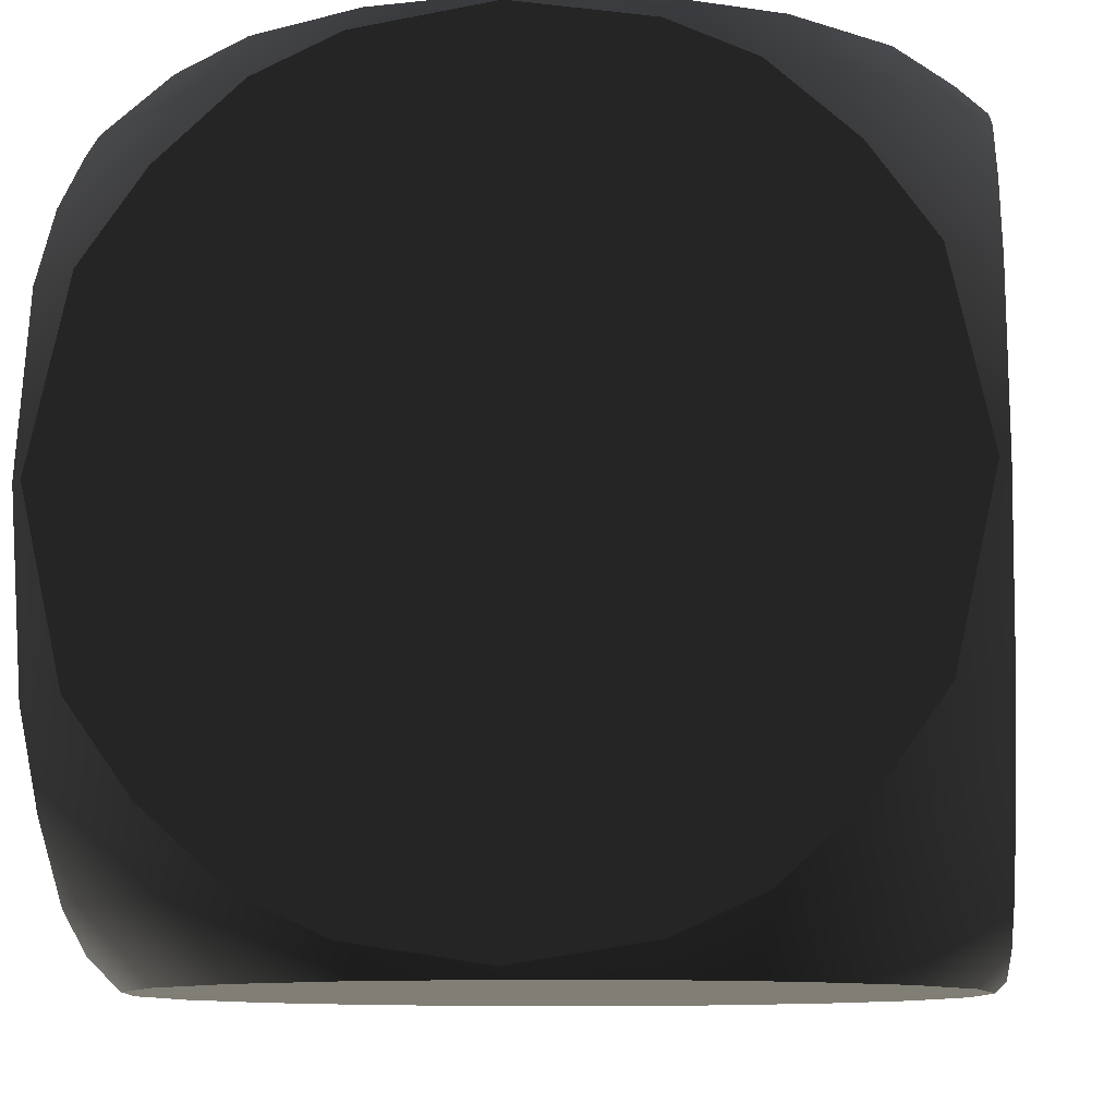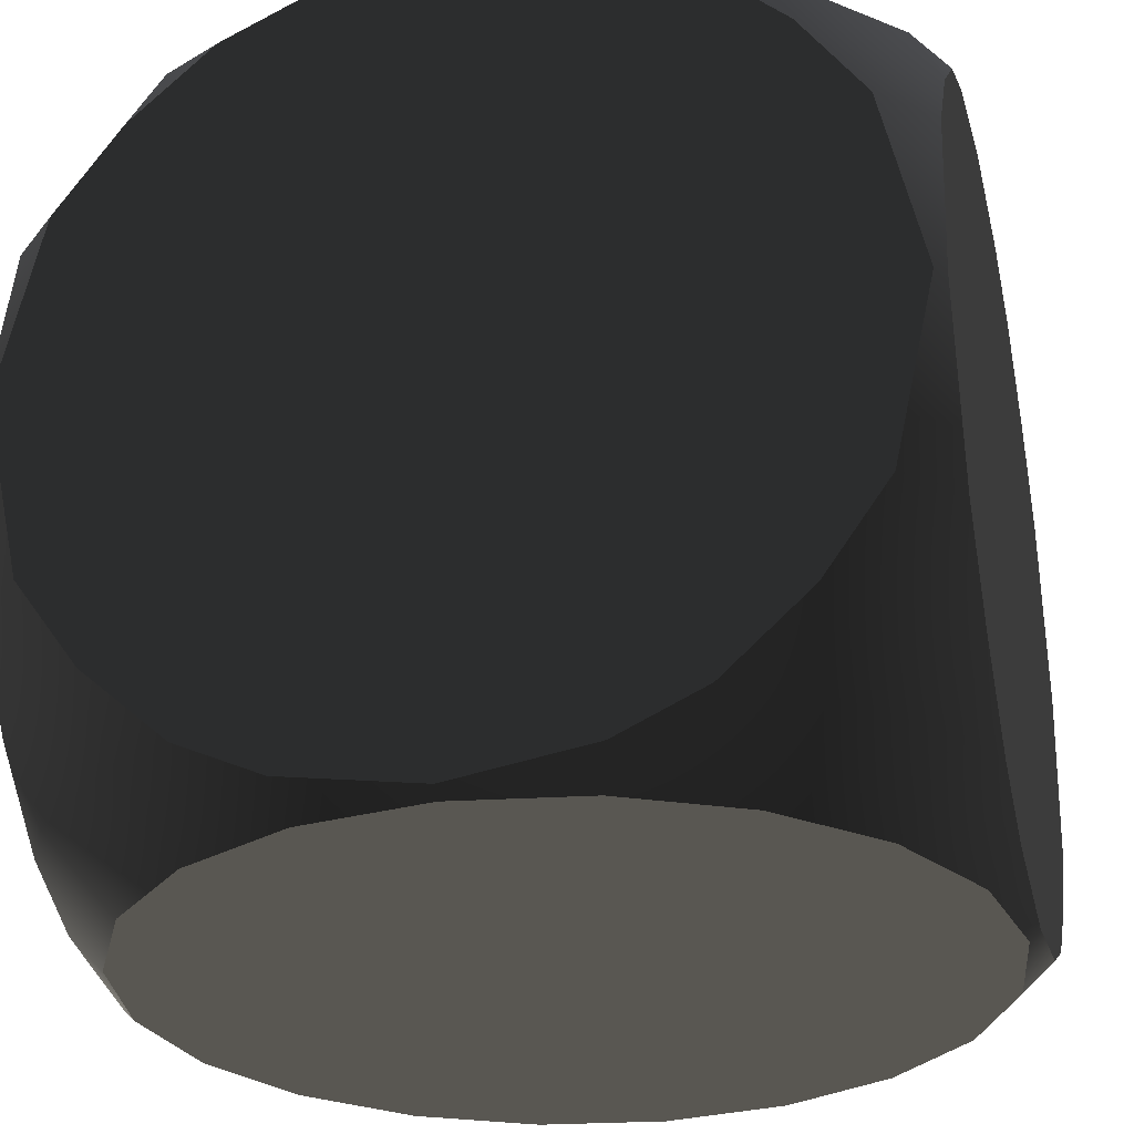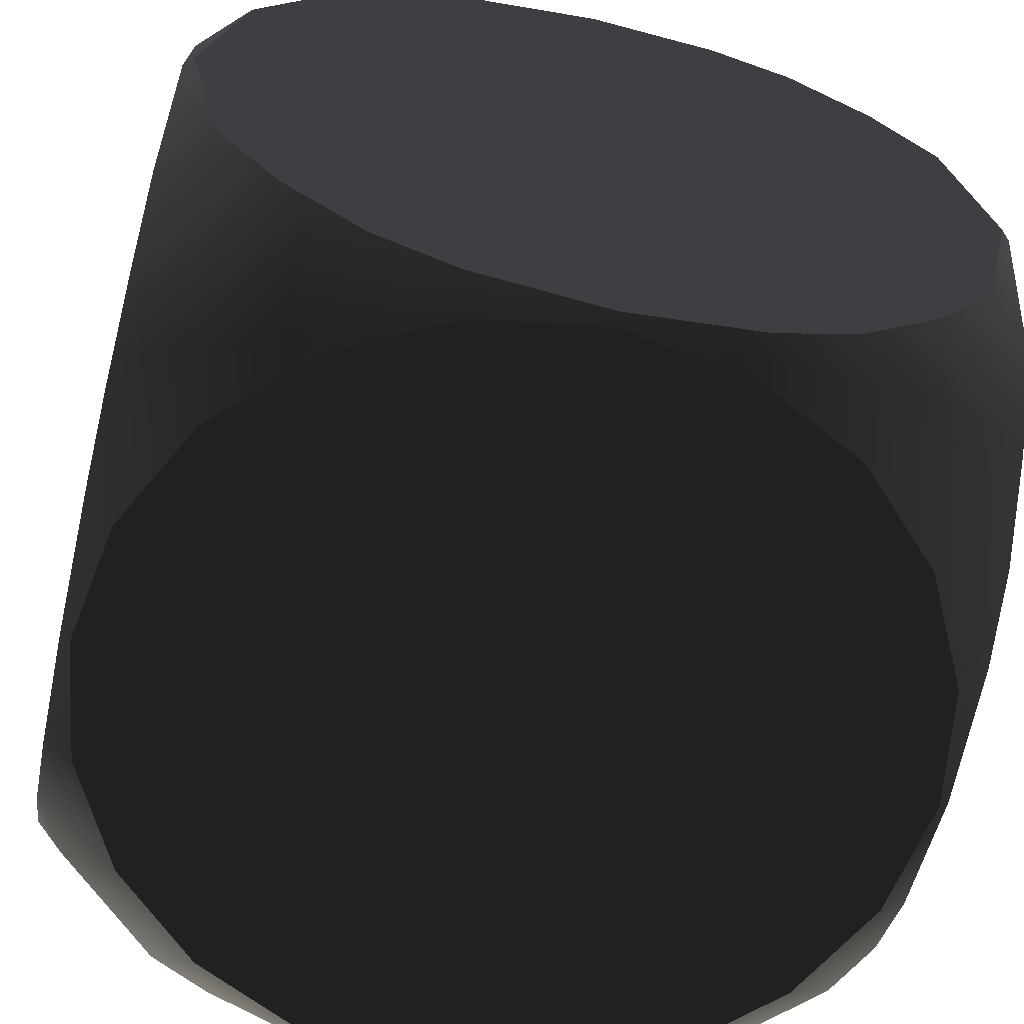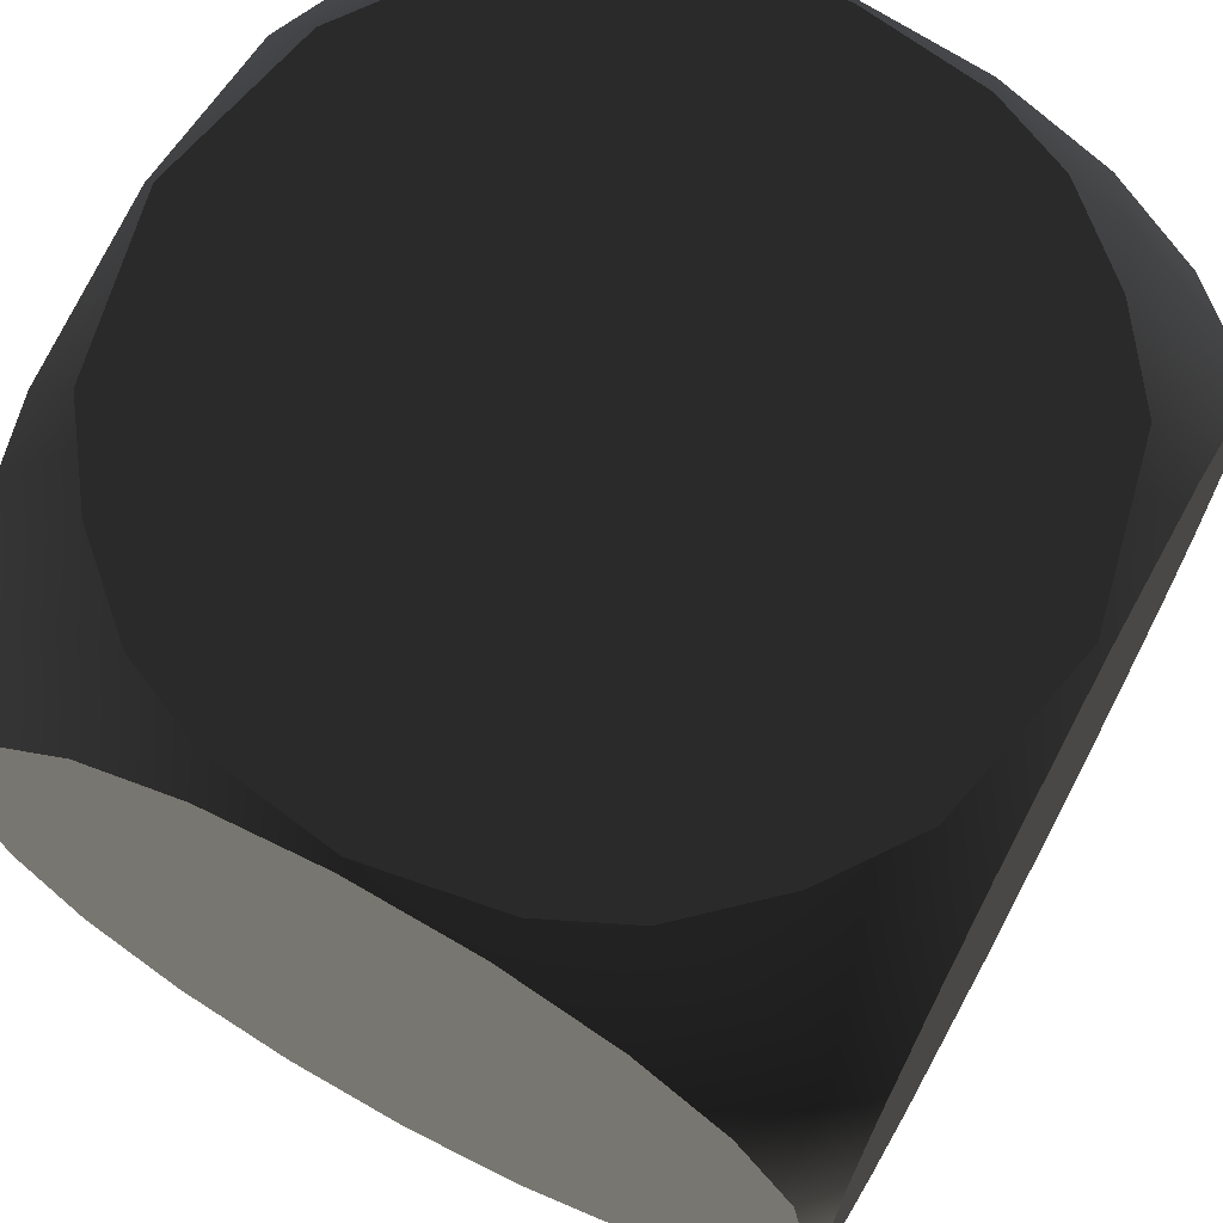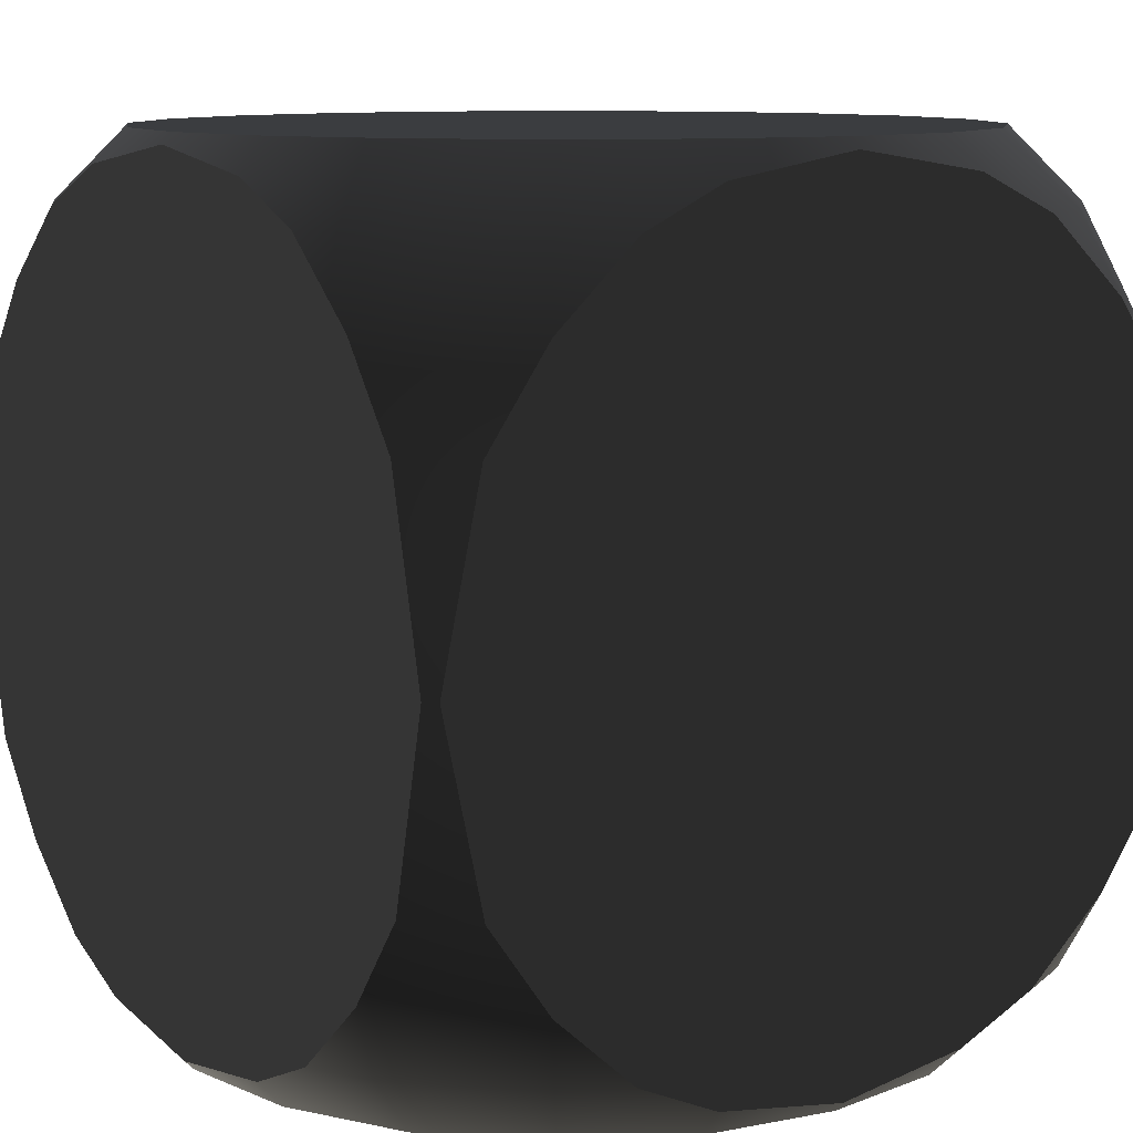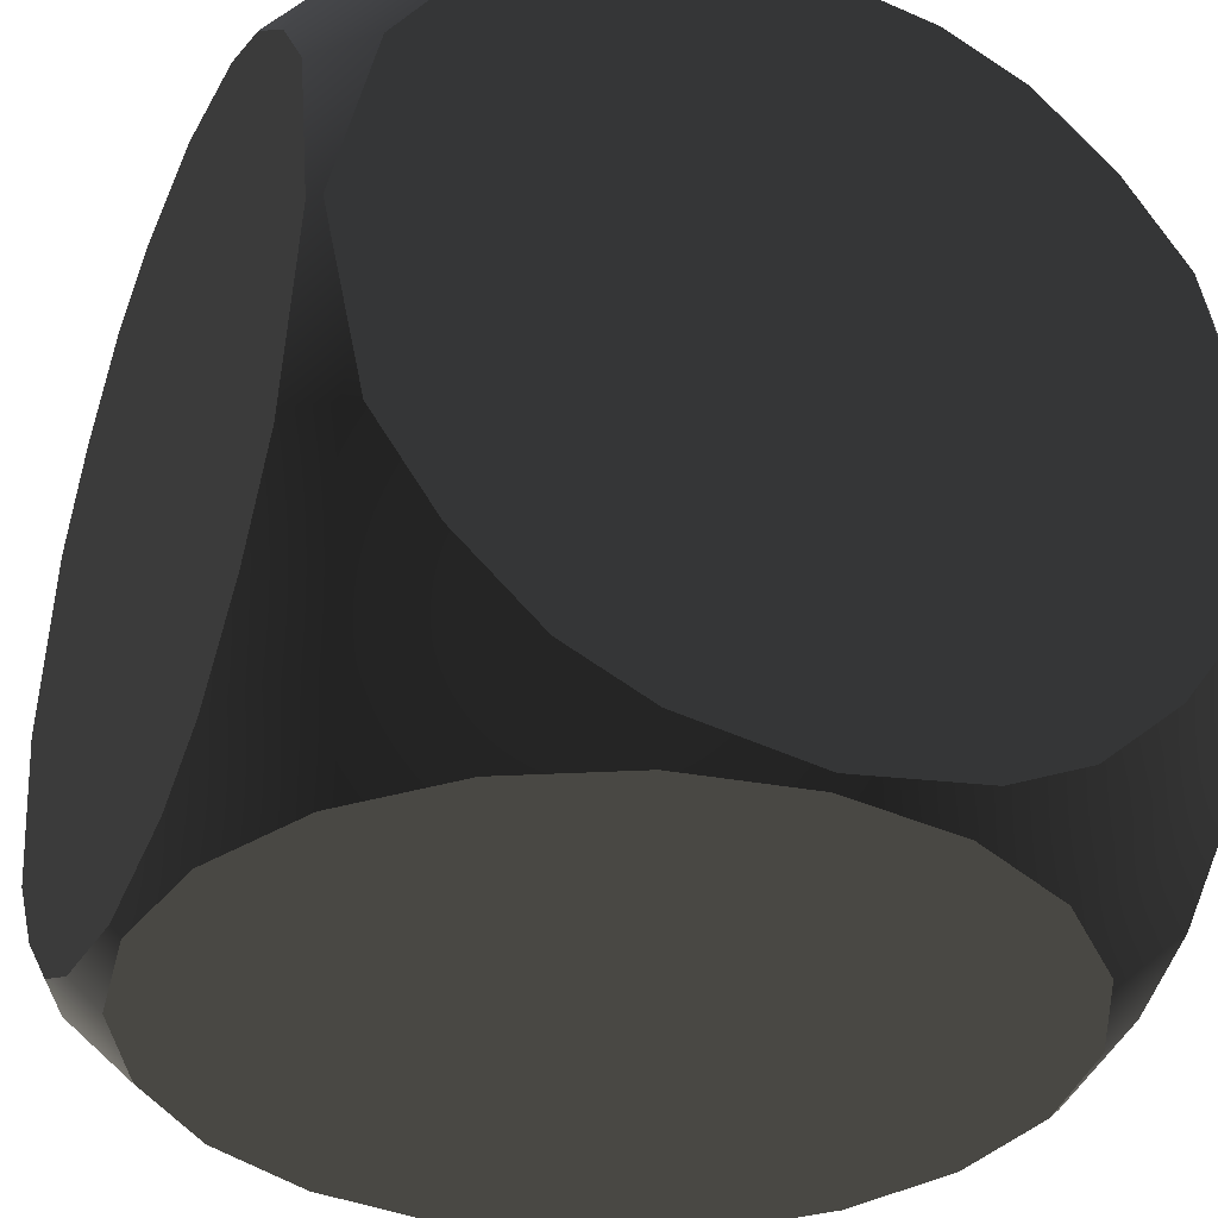
<metadata>
{"format":"obj","ext":"obj","renderer":"f3d","projection":"perspective","resolution":1024,"background":"white","views":[{"elev":-10.3,"azim":96.5,"up":"+Z"},{"elev":-28.4,"azim":-165.9,"up":"+Z"},{"elev":-62.1,"azim":167.4,"up":"+Z"},{"elev":68.0,"azim":-151.6,"up":"+Y"},{"elev":10.4,"azim":145.2,"up":"+Z"},{"elev":-34.6,"azim":157.1,"up":"+Z"}]}
</metadata>
<code>
o ITST1_0
v 0.4628 -0.3362 -0.4156
v 0.5 -0.2633 -0.4156
v 0.5 -0.3633 -0.3254
v 0.4628 0.3362 0.4156
v 0.5 0.2633 0.4156
v 0.5 0.3633 0.3254
v 0.4628 0.3362 -0.4156
v 0.5 0.3633 -0.3254
v 0.5 0.2633 -0.4156
v 0.4628 -0.3362 0.4156
v 0.5 -0.3633 0.3254
v 0.5 -0.2633 0.4156
v 0.5 0 -0.4877
v 0.4877 0 -0.5
v 0.4638 0.1507 -0.5
v 0.5 0.1625 -0.462
v 0.4877 0 0.5
v 0.5 1.11e-16 0.4877
v 0.5 0.1625 0.462
v 0.4638 0.1507 0.5
v 0.5 0.4393 -0.2185
v 0.4393 0.5 -0.2185
v 0.4877 0.5 1.11e-16
v 0.5 0.4877 0
v 0.4638 -0.1507 0.5
v 0.5 -0.1625 0.462
v 0.4393 0.5 0.2185
v 0.5 0.4393 0.2185
v 0.5 -0.1625 -0.462
v 0.4638 -0.1507 -0.5
v 0.4393 -0.5 -0.2185
v 0.5 -0.4393 -0.2185
v 0.5 -0.4877 1.11e-16
v 0.4877 -0.5 0
v 0.5 -0.4393 0.2185
v 0.4393 -0.5 0.2185
v 0.3633 0.5 0.3254
v 0.3362 0.4628 0.4156
v 0.3945 0.2867 0.5
v 0.3362 0.4628 -0.4156
v 0.3633 0.5 -0.3254
v 0.3945 0.2867 -0.5
v 0.3945 -0.2867 0.5
v 0.3945 -0.2867 -0.5
v 0.3362 -0.4628 -0.4156
v 0.3633 -0.5 -0.3254
v 0.3362 -0.4628 0.4156
v 0.3633 -0.5 0.3254
v 0.2867 0.3945 -0.5
v 0.2867 0.3945 0.5
v 0.2867 -0.3945 -0.5
v 0.2867 -0.3945 0.5
v 0.2633 0.5 0.4156
v 0.2633 0.5 -0.4156
v 0.2633 -0.5 -0.4156
v 0.2633 -0.5 0.4156
v 0.1507 0.4638 -0.5
v 0.1625 0.5 -0.462
v 0.1625 0.5 0.462
v 0.1507 0.4638 0.5
v 0.1625 -0.5 -0.462
v 0.1507 -0.4638 -0.5
v 0.1507 -0.4638 0.5
v 0.1625 -0.5 0.462
v -1.11e-16 0.4877 -0.5
v 0 0.5 -0.4877
v 0 0.5 0.4877
v 0 0.4877 0.5
v -1.11e-16 -0.5 -0.4877
v -1.11e-16 -0.4877 -0.5
v -2.22e-16 -0.4877 0.5
v -1.11e-16 -0.5 0.4877
v -0.1625 0.5 0.462
v -0.1507 0.4638 0.5
v -0.1507 0.4638 -0.5
v -0.1625 0.5 -0.462
v -0.1507 -0.4638 0.5
v -0.1625 -0.5 0.462
v -0.1625 -0.5 -0.462
v -0.1507 -0.4638 -0.5
v -0.2867 0.3945 -0.5
v -0.3362 0.4628 -0.4156
v -0.2633 0.5 -0.4156
v -0.3362 0.4628 0.4156
v -0.2867 0.3945 0.5
v -0.2633 0.5 0.4156
v -0.3362 -0.4628 0.4156
v -0.2633 -0.5 0.4156
v -0.2867 -0.3945 0.5
v -0.3362 -0.4628 -0.4156
v -0.2867 -0.3945 -0.5
v -0.2633 -0.5 -0.4156
v -0.3633 0.5 -0.3254
v -0.3633 0.5 0.3254
v -0.3633 -0.5 -0.3254
v -0.3633 -0.5 0.3254
v -0.3945 0.2867 -0.5
v -0.4628 0.3362 -0.4156
v -0.4628 0.3362 0.4156
v -0.3945 0.2867 0.5
v -0.4628 -0.3362 0.4156
v -0.3945 -0.2867 0.5
v -0.4628 -0.3362 -0.4156
v -0.3945 -0.2867 -0.5
v -0.4638 0.1507 -0.5
v -0.5 0.1625 -0.462
v -0.5 0.2633 -0.4156
v -0.5 0.3633 -0.3254
v -0.5 0.4393 -0.2185
v -0.4393 0.5 -0.2185
v -0.4393 0.5 0.2185
v -0.5 0.4393 0.2185
v -0.5 0.3633 0.3254
v -0.5 -0.4393 0.2185
v -0.4393 -0.5 0.2185
v -0.5 -0.3633 0.3254
v -0.4393 -0.5 -0.2185
v -0.5 -0.4393 -0.2185
v -0.5 -0.3633 -0.3254
v -0.5 0.2633 0.4156
v -0.5 0.1625 0.462
v -0.4638 0.1507 0.5
v -0.4638 -0.1507 0.5
v -0.5 -0.1625 0.462
v -0.5 -0.2633 0.4156
v -0.5 -0.1625 -0.462
v -0.4638 -0.1507 -0.5
v -0.5 -0.2633 -0.4156
v -0.5 0.4877 0
v -0.4877 0.5 0
v -0.4877 -0.5 0
v -0.5 -0.4877 0
v -0.5 0 0.4877
v -0.4877 0 0.5
v -0.4877 2.22e-16 -0.5
v -0.5 1.11e-16 -0.4877
v 0.5 -0.3633 0.3254
v 0.5 -0.4393 0.2185
v 0.5 -0.4877 0
v 0.5 -0.4393 -0.2185
v 0.5 -0.3633 -0.3254
v 0.5 -0.2633 -0.4156
v 0.5 -0.1625 -0.462
v 0.5 0 -0.4877
v 0.5 0.1625 -0.462
v 0.5 0.2633 -0.4156
v 0.5 0.3633 -0.3254
v 0.5 0.4393 -0.2185
v 0.5 0.4877 0
v 0.5 0.4393 0.2185
v 0.5 0.3633 0.3254
v 0.5 0.2633 0.4156
v 0.5 0.1625 0.462
v 0.5 -1.665e-16 0.4877
v 0.5 -0.1625 0.462
v 0.5 -0.2633 0.4156
v 0.4393 0.5 -0.2185
v 0.3633 0.5 -0.3254
v 0.2633 0.5 -0.4156
v 0.1625 0.5 -0.462
v 0 0.5 -0.4877
v -0.1625 0.5 -0.462
v -0.2633 0.5 -0.4156
v -0.3633 0.5 -0.3254
v -0.4393 0.5 -0.2185
v -0.4877 0.5 0
v -0.4393 0.5 0.2185
v -0.3633 0.5 0.3254
v -0.2633 0.5 0.4156
v -0.1625 0.5 0.462
v 0 0.5 0.4877
v 0.1625 0.5 0.462
v 0.2633 0.5 0.4156
v 0.3633 0.5 0.3254
v 0.4393 0.5 0.2185
v 0.4877 0.5 0
v -0.5 0.2633 0.4156
v -0.5 0.3633 0.3254
v -0.5 0.4393 0.2185
v -0.5 0.4877 0
v -0.5 0.4393 -0.2185
v -0.5 0.3633 -0.3254
v -0.5 0.2633 -0.4156
v -0.5 0.1625 -0.462
v -0.5 1.11e-16 -0.4877
v -0.5 -0.1625 -0.462
v -0.5 -0.2633 -0.4156
v -0.5 -0.3633 -0.3254
v -0.5 -0.4393 -0.2185
v -0.5 -0.4877 0
v -0.5 -0.4393 0.2185
v -0.5 -0.3633 0.3254
v -0.5 -0.2633 0.4156
v -0.5 -0.1625 0.462
v -0.5 1.11e-16 0.4877
v -0.5 0.1625 0.462
v 0.4877 0 0.5
v 0.4638 0.1507 0.5
v 0.3945 0.2867 0.5
v 0.2867 0.3945 0.5
v 0.1507 0.4638 0.5
v 0 0.4877 0.5
v -0.1507 0.4638 0.5
v -0.2867 0.3945 0.5
v -0.3945 0.2867 0.5
v -0.4638 0.1507 0.5
v -0.4877 0 0.5
v -0.4638 -0.1507 0.5
v -0.3945 -0.2867 0.5
v -0.2867 -0.3945 0.5
v -0.1507 -0.4638 0.5
v -5.551e-17 -0.4877 0.5
v 0.1507 -0.4638 0.5
v 0.2867 -0.3945 0.5
v 0.3945 -0.2867 0.5
v 0.4638 -0.1507 0.5
v 0.4877 -0.5 0
v 0.4393 -0.5 0.2185
v 0.3633 -0.5 0.3254
v 0.2633 -0.5 0.4156
v 0.1625 -0.5 0.462
v -1.11e-16 -0.5 0.4877
v -0.1625 -0.5 0.462
v -0.2633 -0.5 0.4156
v -0.3633 -0.5 0.3254
v -0.4393 -0.5 0.2185
v -0.4877 -0.5 0
v -0.4393 -0.5 -0.2185
v -0.3633 -0.5 -0.3254
v -0.2633 -0.5 -0.4156
v -0.1625 -0.5 -0.462
v -1.11e-16 -0.5 -0.4877
v 0.1625 -0.5 -0.462
v 0.2633 -0.5 -0.4156
v 0.3633 -0.5 -0.3254
v 0.4393 -0.5 -0.2185
v 0.4877 0 -0.5
v 0.4638 -0.1507 -0.5
v 0.3945 -0.2867 -0.5
v 0.2867 -0.3945 -0.5
v 0.1507 -0.4638 -0.5
v -5.551e-17 -0.4877 -0.5
v -0.1507 -0.4638 -0.5
v -0.2867 -0.3945 -0.5
v -0.3945 -0.2867 -0.5
v -0.4638 -0.1507 -0.5
v -0.4877 0 -0.5
v -0.4638 0.1507 -0.5
v -0.3945 0.2867 -0.5
v -0.2867 0.3945 -0.5
v -0.1507 0.4638 -0.5
v 0 0.4877 -0.5
v 0.1507 0.4638 -0.5
v 0.2867 0.3945 -0.5
v 0.3945 0.2867 -0.5
v 0.4638 0.1507 -0.5
f -256 -255 -254
f -253 -252 -251
f -250 -249 -248
f -247 -246 -245
f -244 -243 -242 -241
f -240 -239 -238 -237
f -236 -235 -234 -233
f -232 -231 -239 -240
f -233 -234 -230 -229
f -228 -227 -243 -244
f -226 -225 -224 -223
f -223 -224 -222 -221
f -229 -230 -220 -219 -253 -251
f -253 -218 -237 -238 -252
f -250 -217 -216 -235 -236 -249
f -241 -242 -215 -250 -248
f -247 -245 -231 -232 -214
f -256 -213 -227 -228 -255
f -212 -256 -254 -225 -226 -211
f -221 -222 -246 -247 -210 -209
f -250 -215 -208 -217
f -253 -219 -207 -218
f -212 -206 -213 -256
f -210 -247 -214 -205
f -219 -220 -204
f -217 -203 -216
f -212 -211 -202
f -210 -201 -209
f -217 -208 -200 -199 -203
f -219 -204 -198 -197 -207
f -196 -195 -206 -212 -202
f -210 -205 -194 -193 -201
f -199 -200 -192 -191
f -197 -198 -190 -189
f -188 -187 -195 -196
f -186 -185 -193 -194
f -189 -190 -184 -183
f -191 -192 -182 -181
f -180 -179 -185 -186
f -178 -177 -187 -188
f -181 -182 -176 -175 -174
f -173 -172 -183 -184 -171
f -170 -169 -179 -180 -168
f -167 -166 -177 -178 -165
f -175 -164 -174
f -173 -171 -163
f -167 -165 -162
f -170 -161 -169
f -175 -176 -160 -159
f -173 -158 -157 -172
f -156 -170 -168 -155
f -154 -153 -166 -167
f -159 -160 -152 -151 -150
f -175 -159 -149 -148 -147 -164
f -146 -145 -144 -158 -173 -163
f -143 -142 -161 -170 -156 -141
f -154 -167 -162 -140 -139 -138
f -158 -137 -136 -135 -157
f -156 -155 -134 -133 -132
f -131 -130 -153 -154 -129
f -147 -148 -128 -127
f -127 -128 -145 -146
f -139 -140 -126 -125
f -125 -126 -142 -143
f -135 -136 -124 -123
f -123 -124 -133 -134
f -151 -152 -122 -121
f -121 -122 -130 -131
f -159 -150 -149
f -156 -132 -141
f -154 -138 -129
f -158 -144 -137
f -120 -119 -118 -117 -116 -115 -114 -113 -112 -111 -110 -109 -108 -107 -106 -105 -104 -103 -102 -101
f -100 -99 -98 -97 -96 -95 -94 -93 -92 -91 -90 -89 -88 -87 -86 -85 -84 -83 -82 -81
f -80 -79 -78 -77 -76 -75 -74 -73 -72 -71 -70 -69 -68 -67 -66 -65 -64 -63 -62 -61
f -60 -59 -58 -57 -56 -55 -54 -53 -52 -51 -50 -49 -48 -47 -46 -45 -44 -43 -42 -41
f -40 -39 -38 -37 -36 -35 -34 -33 -32 -31 -30 -29 -28 -27 -26 -25 -24 -23 -22 -21
f -20 -19 -18 -17 -16 -15 -14 -13 -12 -11 -10 -9 -8 -7 -6 -5 -4 -3 -2 -1

</code>
